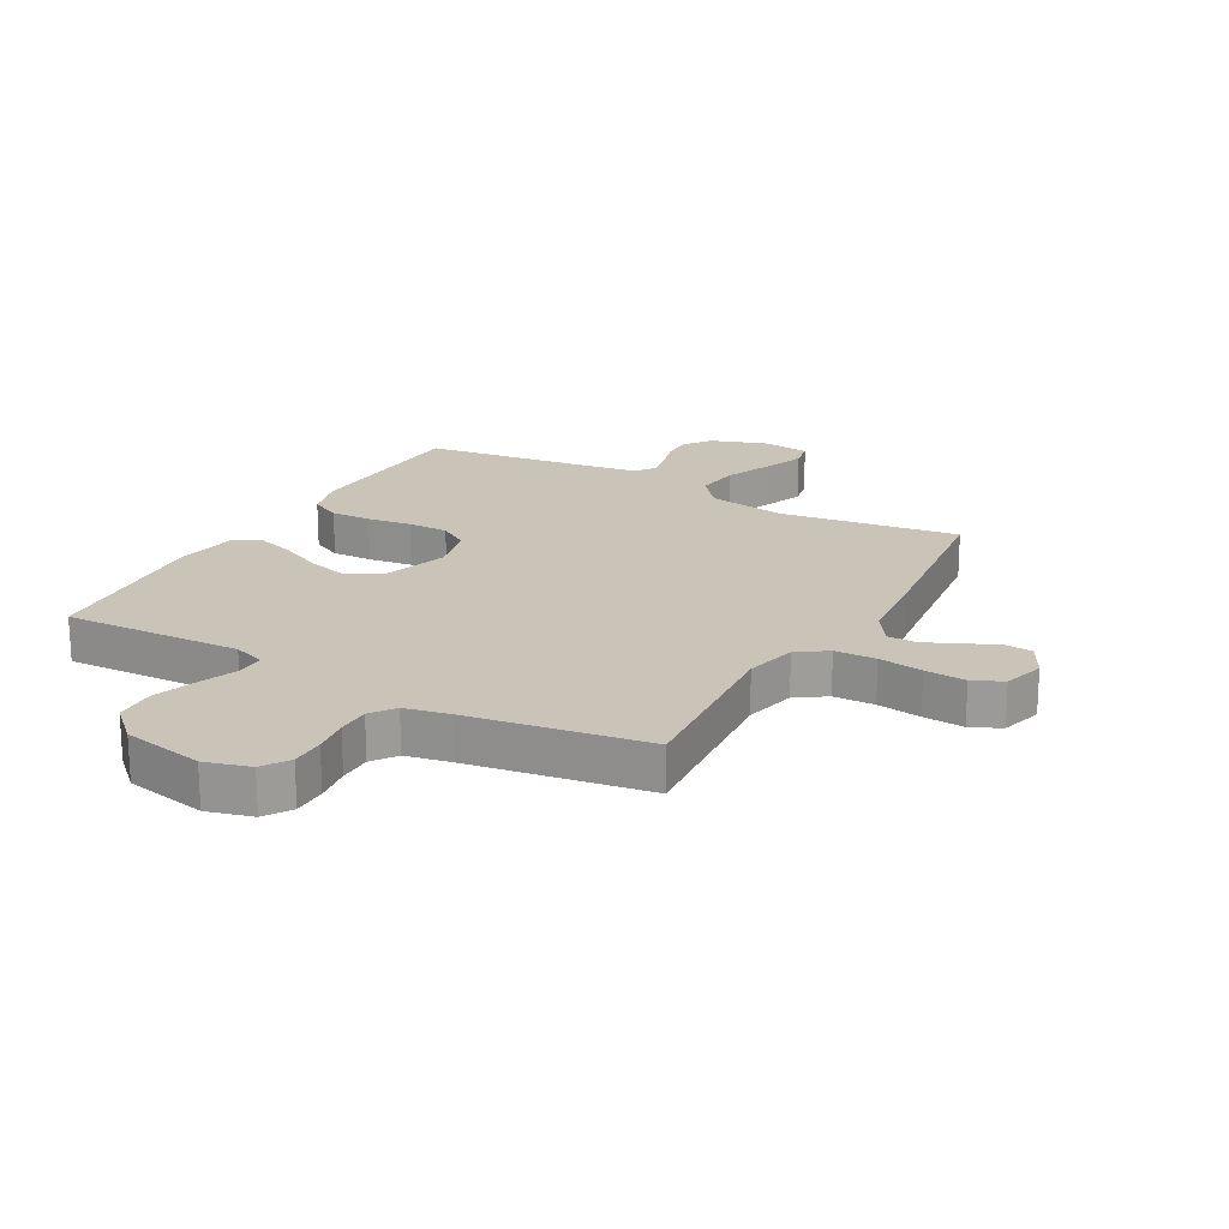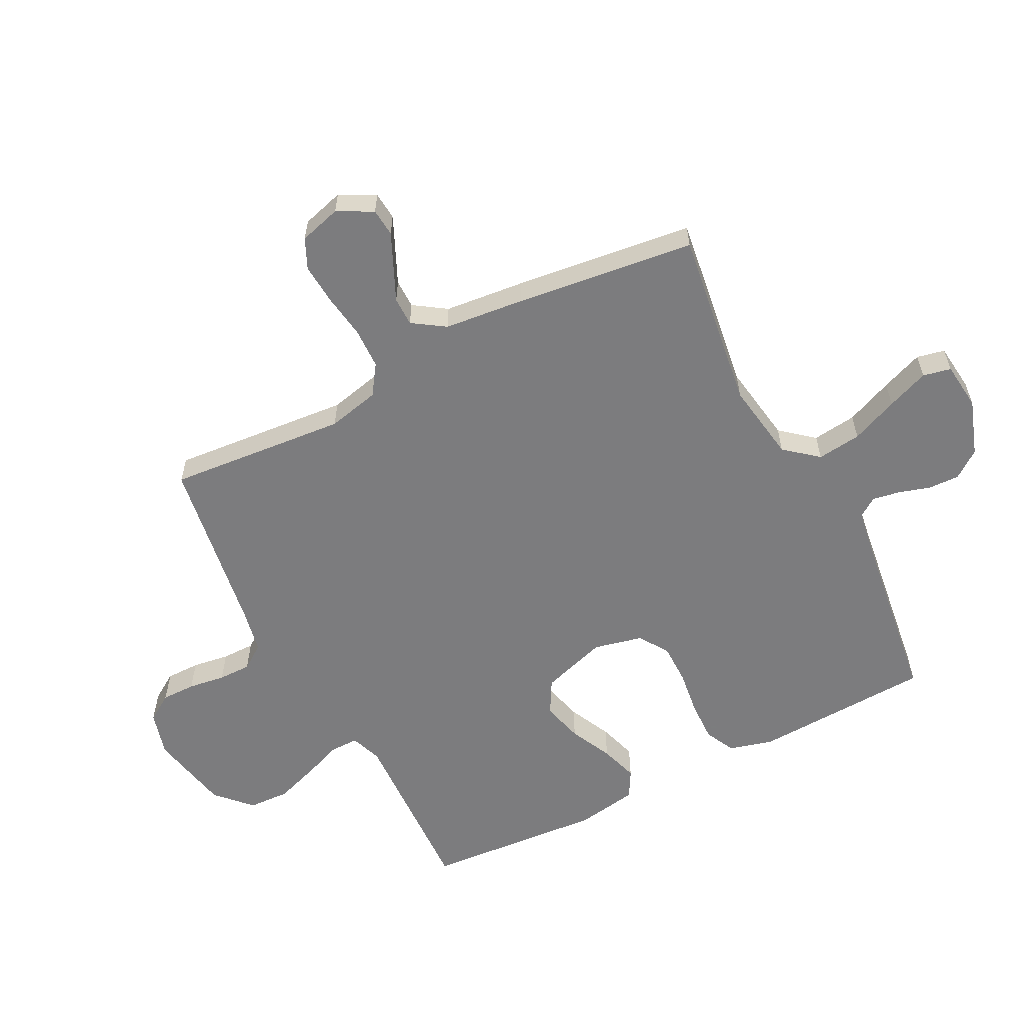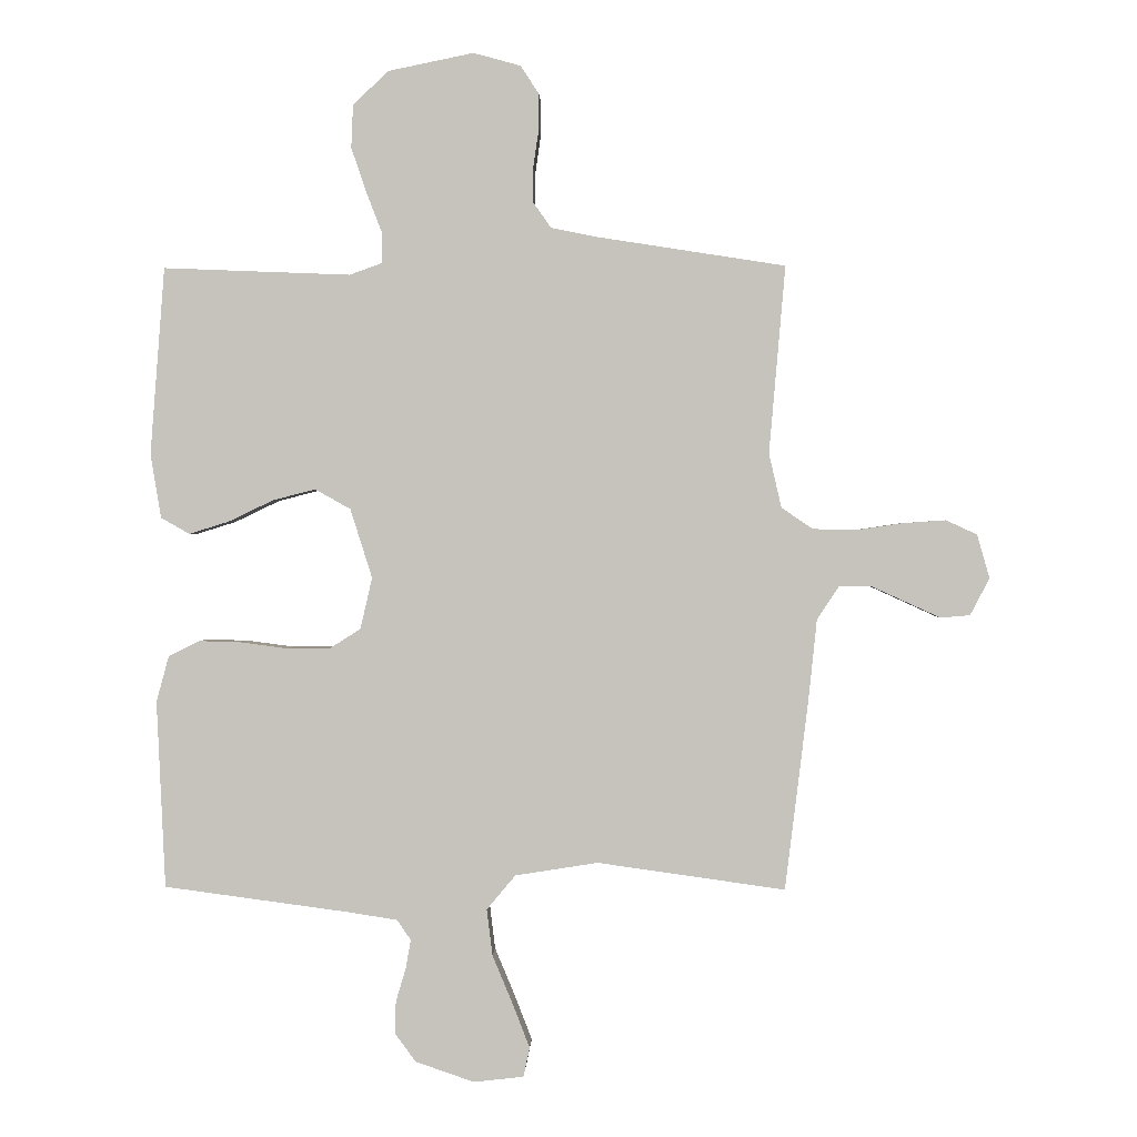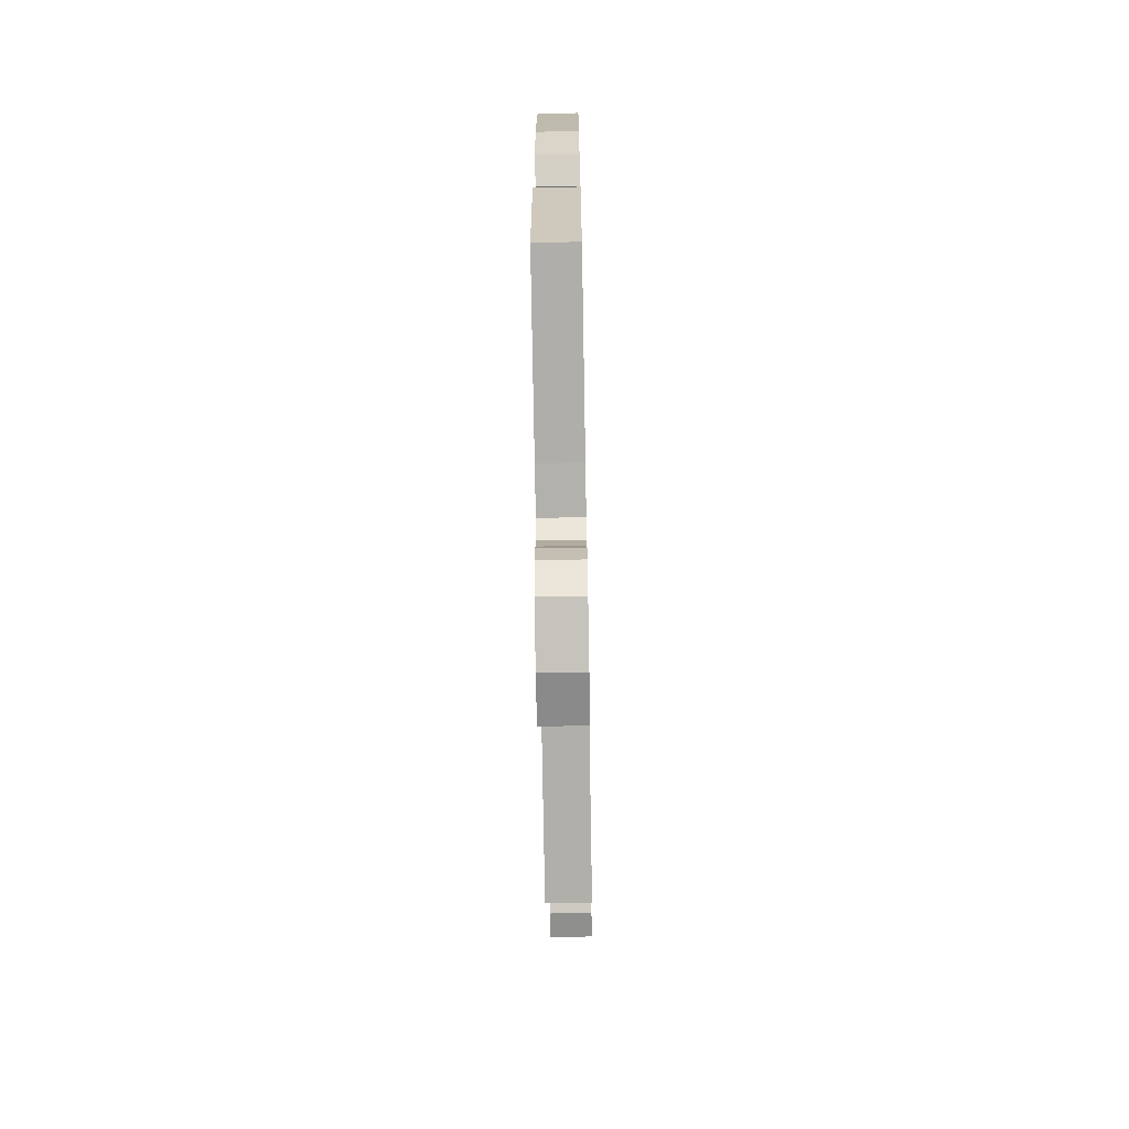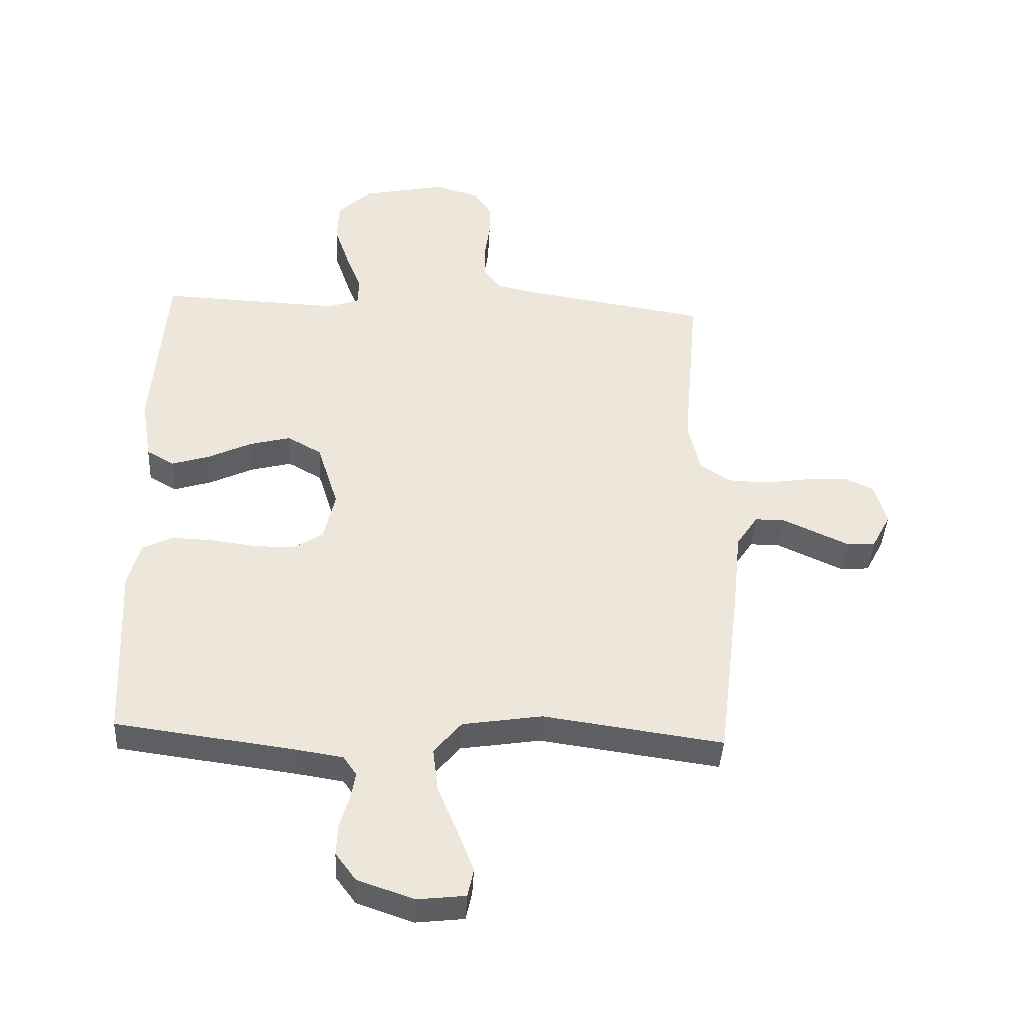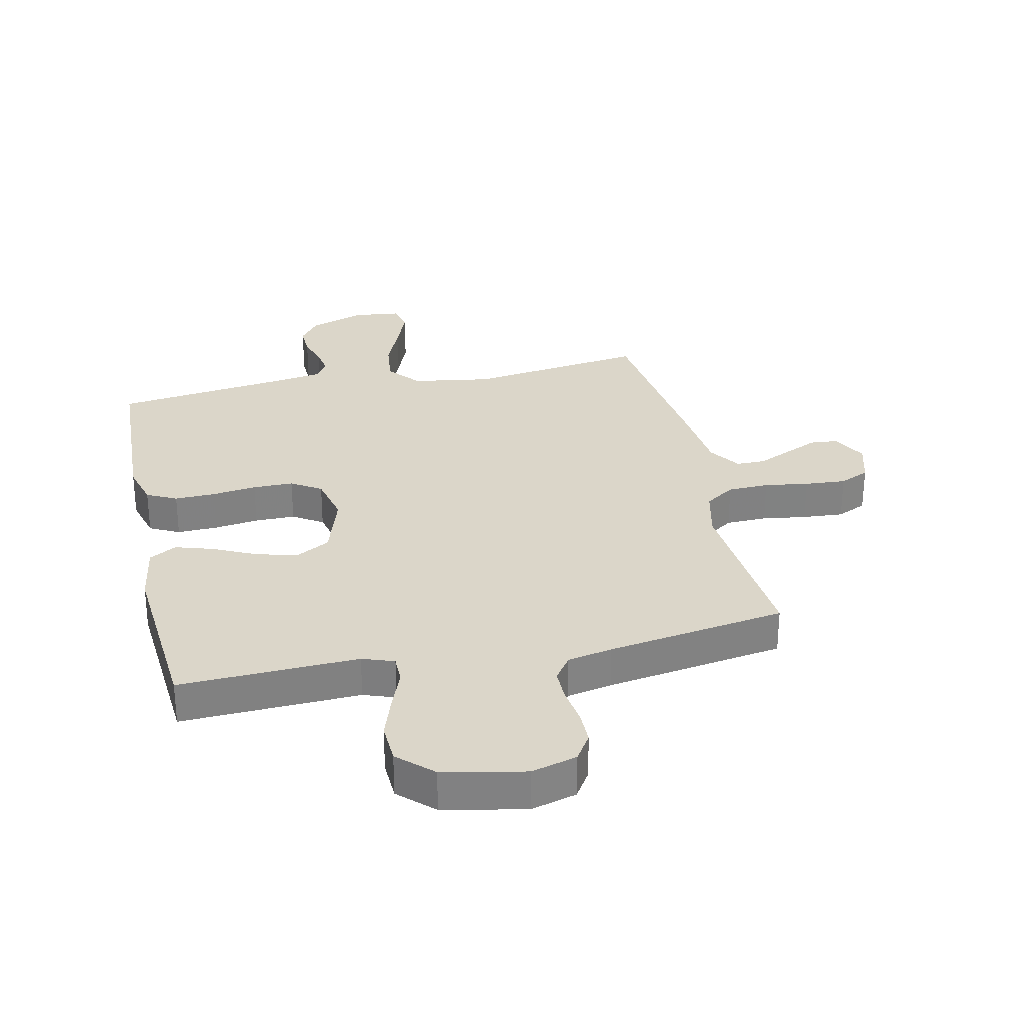
<metadata>
{"format":"obj","ext":"obj","renderer":"f3d","projection":"perspective","resolution":1024,"background":"white","views":[{"elev":20.0,"azim":29.2,"up":"+Y"},{"elev":-58.9,"azim":117.2,"up":"+Y"},{"elev":0.7,"azim":2.0,"up":"+Z"},{"elev":-70.0,"azim":-89.0,"up":"+Z"},{"elev":-40.6,"azim":-3.1,"up":"+Z"},{"elev":29.7,"azim":-12.3,"up":"+Y"}]}
</metadata>
<code>
v 0.5 0.07 0.5
v 0.474 0.07 0.2
v 0.494 0.07 0.113
v 0.544 0.07 0.079
v 0.613 0.07 0.077
v 0.687 0.07 0.088
v 0.756 0.07 0.093
v 0.806 0.07 0.07
v 0.826 0.07 0
v 0.795 0.07 -0.059
v 0.748 0.07 -0.063
v 0.693 0.07 -0.038
v 0.636 0.07 -0.012
v 0.587 0.07 -0.012
v 0.551 0.07 -0.066
v 0.537 0.07 -0.2
v 0.5 0.07 -0.5
v 0.2 0.07 -0.458
v 0.067 0.07 -0.479
v 0.021 0.07 -0.534
v 0.03 0.07 -0.608
v 0.063 0.07 -0.687
v 0.09 0.07 -0.757
v 0.08 0.07 -0.804
v 0 0.07 -0.813
v -0.094 0.07 -0.781
v -0.128 0.07 -0.735
v -0.126 0.07 -0.683
v -0.11 0.07 -0.63
v -0.102 0.07 -0.584
v -0.124 0.07 -0.552
v -0.2 0.07 -0.54
v -0.5 0.07 -0.5
v -0.514 0.07 -0.2
v -0.494 0.07 -0.127
v -0.444 0.07 -0.102
v -0.376 0.07 -0.104
v -0.301 0.07 -0.114
v -0.233 0.07 -0.114
v -0.183 0.07 -0.082
v -0.164 0.07 0
v -0.199 0.07 0.111
v -0.256 0.07 0.143
v -0.325 0.07 0.125
v -0.396 0.07 0.091
v -0.46 0.07 0.071
v -0.506 0.07 0.097
v -0.523 0.07 0.2
v -0.5 0.07 0.5
v -0.2 0.07 0.488
v -0.147 0.07 0.507
v -0.147 0.07 0.554
v -0.172 0.07 0.619
v -0.197 0.07 0.692
v -0.194 0.07 0.761
v -0.137 0.07 0.815
v 0 0.07 0.843
v 0.076 0.07 0.822
v 0.105 0.07 0.777
v 0.105 0.07 0.72
v 0.096 0.07 0.658
v 0.096 0.07 0.603
v 0.125 0.07 0.562
v 0.2 0.07 0.547
v 0.5 0 0.5
v 0.474 0 0.2
v 0.494 0 0.113
v 0.544 0 0.079
v 0.613 0 0.077
v 0.687 0 0.088
v 0.756 0 0.093
v 0.806 0 0.07
v 0.826 0 0
v 0.795 0 -0.059
v 0.748 0 -0.063
v 0.693 0 -0.038
v 0.636 0 -0.012
v 0.587 0 -0.012
v 0.551 0 -0.066
v 0.537 0 -0.2
v 0.5 0 -0.5
v 0.2 0 -0.458
v 0.067 0 -0.479
v 0.021 0 -0.534
v 0.03 0 -0.608
v 0.063 0 -0.687
v 0.09 0 -0.757
v 0.08 0 -0.804
v 0 0 -0.813
v -0.094 0 -0.781
v -0.128 0 -0.735
v -0.126 0 -0.683
v -0.11 0 -0.63
v -0.102 0 -0.584
v -0.124 0 -0.552
v -0.2 0 -0.54
v -0.5 0 -0.5
v -0.514 0 -0.2
v -0.494 0 -0.127
v -0.444 0 -0.102
v -0.376 0 -0.104
v -0.301 0 -0.114
v -0.233 0 -0.114
v -0.183 0 -0.082
v -0.164 0 0
v -0.199 0 0.111
v -0.256 0 0.143
v -0.325 0 0.125
v -0.396 0 0.091
v -0.46 0 0.071
v -0.506 0 0.097
v -0.523 0 0.2
v -0.5 0 0.5
v -0.2 0 0.488
v -0.147 0 0.507
v -0.147 0 0.554
v -0.172 0 0.619
v -0.197 0 0.692
v -0.194 0 0.761
v -0.137 0 0.815
v 0 0 0.843
v 0.076 0 0.822
v 0.105 0 0.777
v 0.105 0 0.72
v 0.096 0 0.658
v 0.096 0 0.603
v 0.125 0 0.562
v 0.2 0 0.547
f 58 59 60 61
f 58 61 62
f 57 58 62
f 56 57 62
f 55 56 62 63
f 52 53 54 55
f 47 48 49 50
f 47 50 51
f 44 45 46 47
f 43 44 47 51
f 42 43 51
f 41 42 51
f 35 36 37 38
f 35 38 39
f 32 33 34 35
f 31 32 35 39
f 30 31 39 40
f 26 27 28 29
f 26 29 30
f 25 26 30
f 21 22 23 24
f 21 24 25 30
f 15 16 17 18
f 14 15 18 19
f 10 11 12 13
f 8 9 10 13
f 8 13 14
f 5 6 7 8
f 4 5 8 14
f 3 4 14 19
f 64 1 2
f 63 64 2 3
f 52 55 63 3
f 21 30 40 41
f 20 21 41 51
f 20 51 52
f 3 19 20 52
f 125 124 123 122
f 126 125 122
f 126 122 121
f 126 121 120
f 127 126 120 119
f 119 118 117 116
f 114 113 112 111
f 115 114 111
f 111 110 109 108
f 115 111 108 107
f 115 107 106
f 115 106 105
f 102 101 100 99
f 103 102 99
f 99 98 97 96
f 103 99 96 95
f 104 103 95 94
f 93 92 91 90
f 94 93 90
f 94 90 89
f 88 87 86 85
f 94 89 88 85
f 82 81 80 79
f 83 82 79 78
f 77 76 75 74
f 77 74 73 72
f 78 77 72
f 72 71 70 69
f 78 72 69 68
f 83 78 68 67
f 66 65 128
f 67 66 128 127
f 67 127 119 116
f 105 104 94 85
f 115 105 85 84
f 116 115 84
f 116 84 83 67
f 1 65 66 2
f 2 66 67 3
f 3 67 68 4
f 4 68 69 5
f 5 69 70 6
f 6 70 71 7
f 7 71 72 8
f 8 72 73 9
f 9 73 74 10
f 10 74 75 11
f 11 75 76 12
f 12 76 77 13
f 13 77 78 14
f 14 78 79 15
f 15 79 80 16
f 16 80 81 17
f 17 81 82 18
f 18 82 83 19
f 19 83 84 20
f 20 84 85 21
f 21 85 86 22
f 22 86 87 23
f 23 87 88 24
f 24 88 89 25
f 25 89 90 26
f 26 90 91 27
f 27 91 92 28
f 28 92 93 29
f 29 93 94 30
f 30 94 95 31
f 31 95 96 32
f 32 96 97 33
f 33 97 98 34
f 34 98 99 35
f 35 99 100 36
f 36 100 101 37
f 37 101 102 38
f 38 102 103 39
f 39 103 104 40
f 40 104 105 41
f 41 105 106 42
f 42 106 107 43
f 43 107 108 44
f 44 108 109 45
f 45 109 110 46
f 46 110 111 47
f 47 111 112 48
f 48 112 113 49
f 49 113 114 50
f 50 114 115 51
f 51 115 116 52
f 52 116 117 53
f 53 117 118 54
f 54 118 119 55
f 55 119 120 56
f 56 120 121 57
f 57 121 122 58
f 58 122 123 59
f 59 123 124 60
f 60 124 125 61
f 61 125 126 62
f 62 126 127 63
f 63 127 128 64
f 64 128 65 1

</code>
